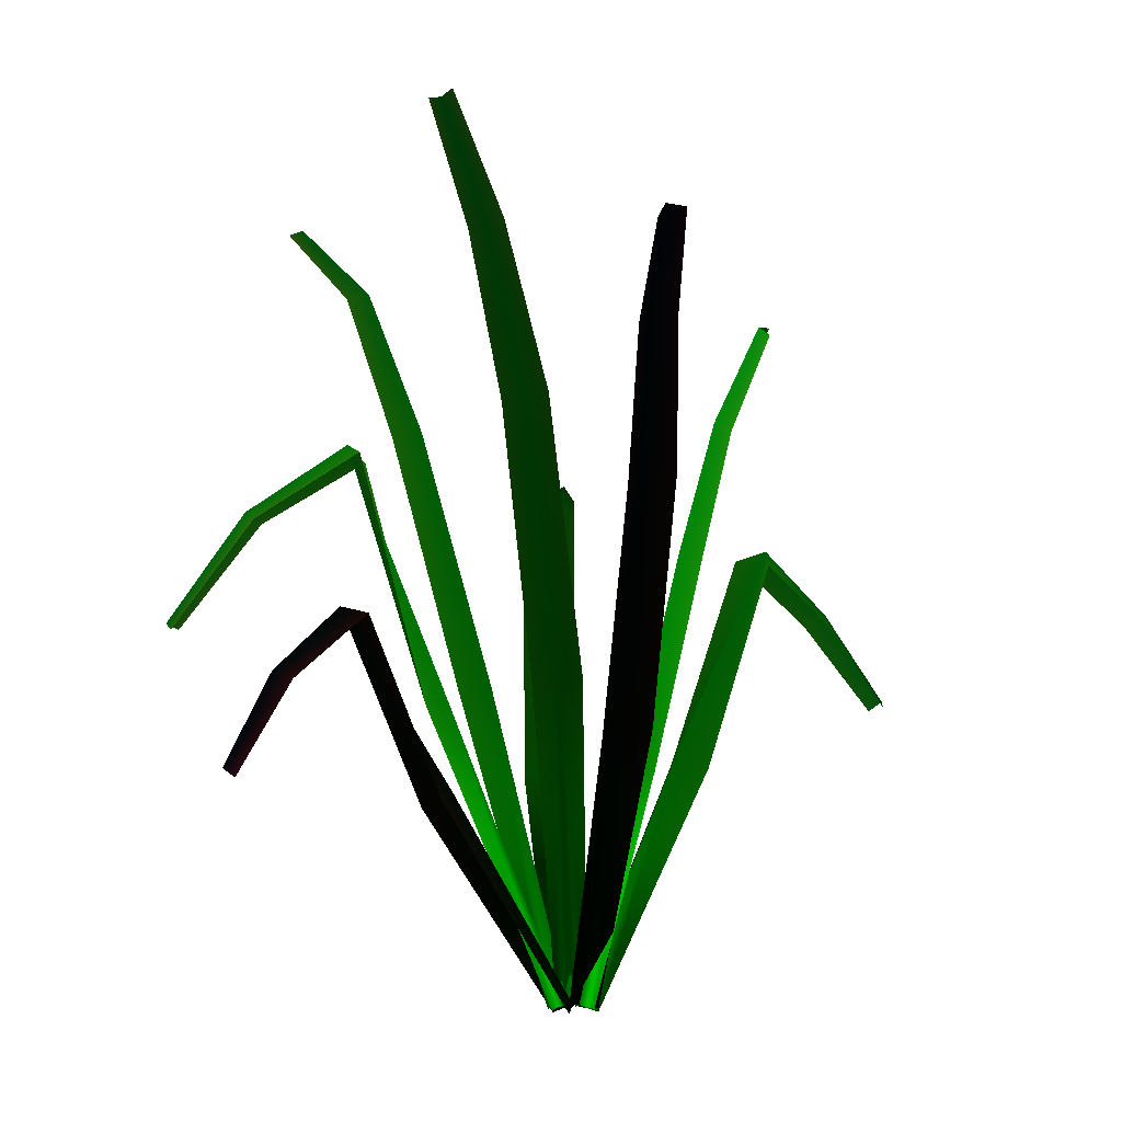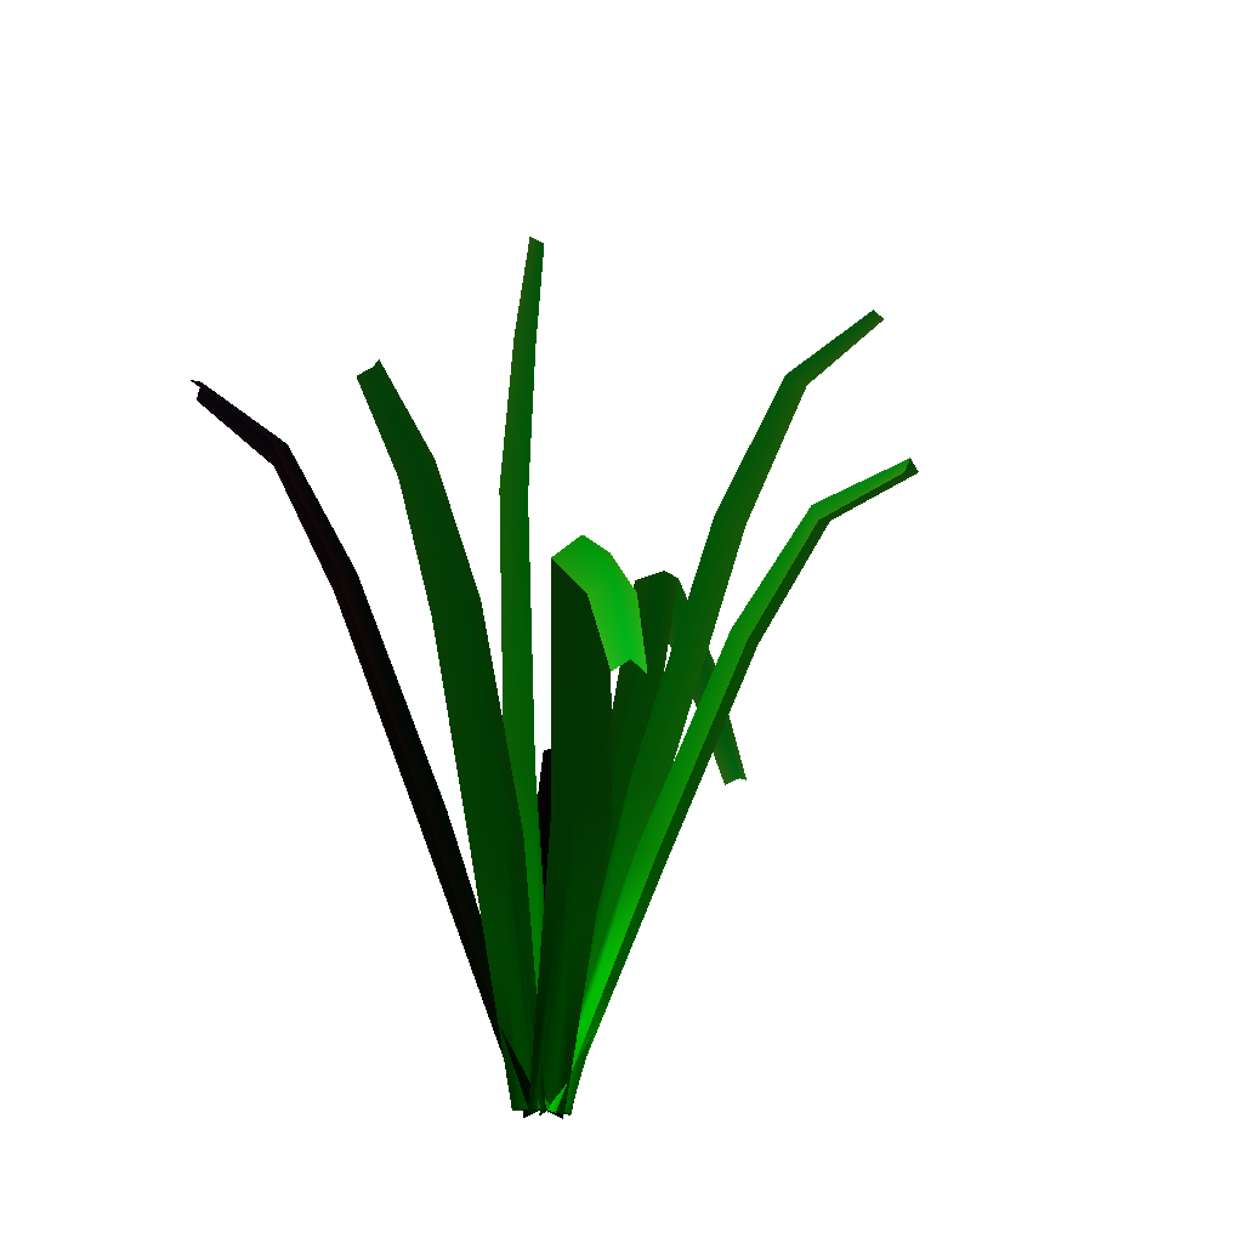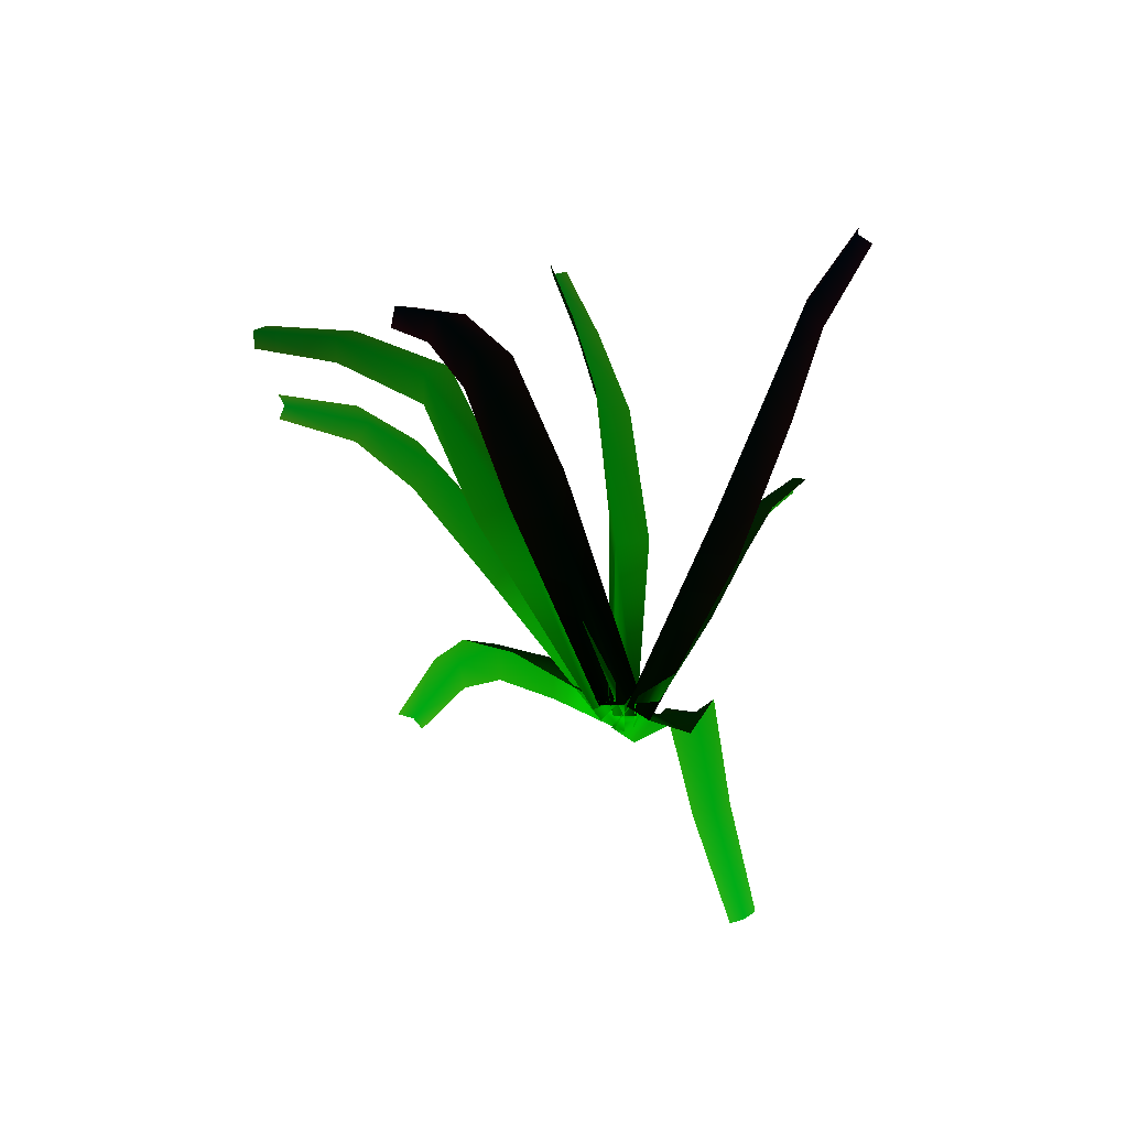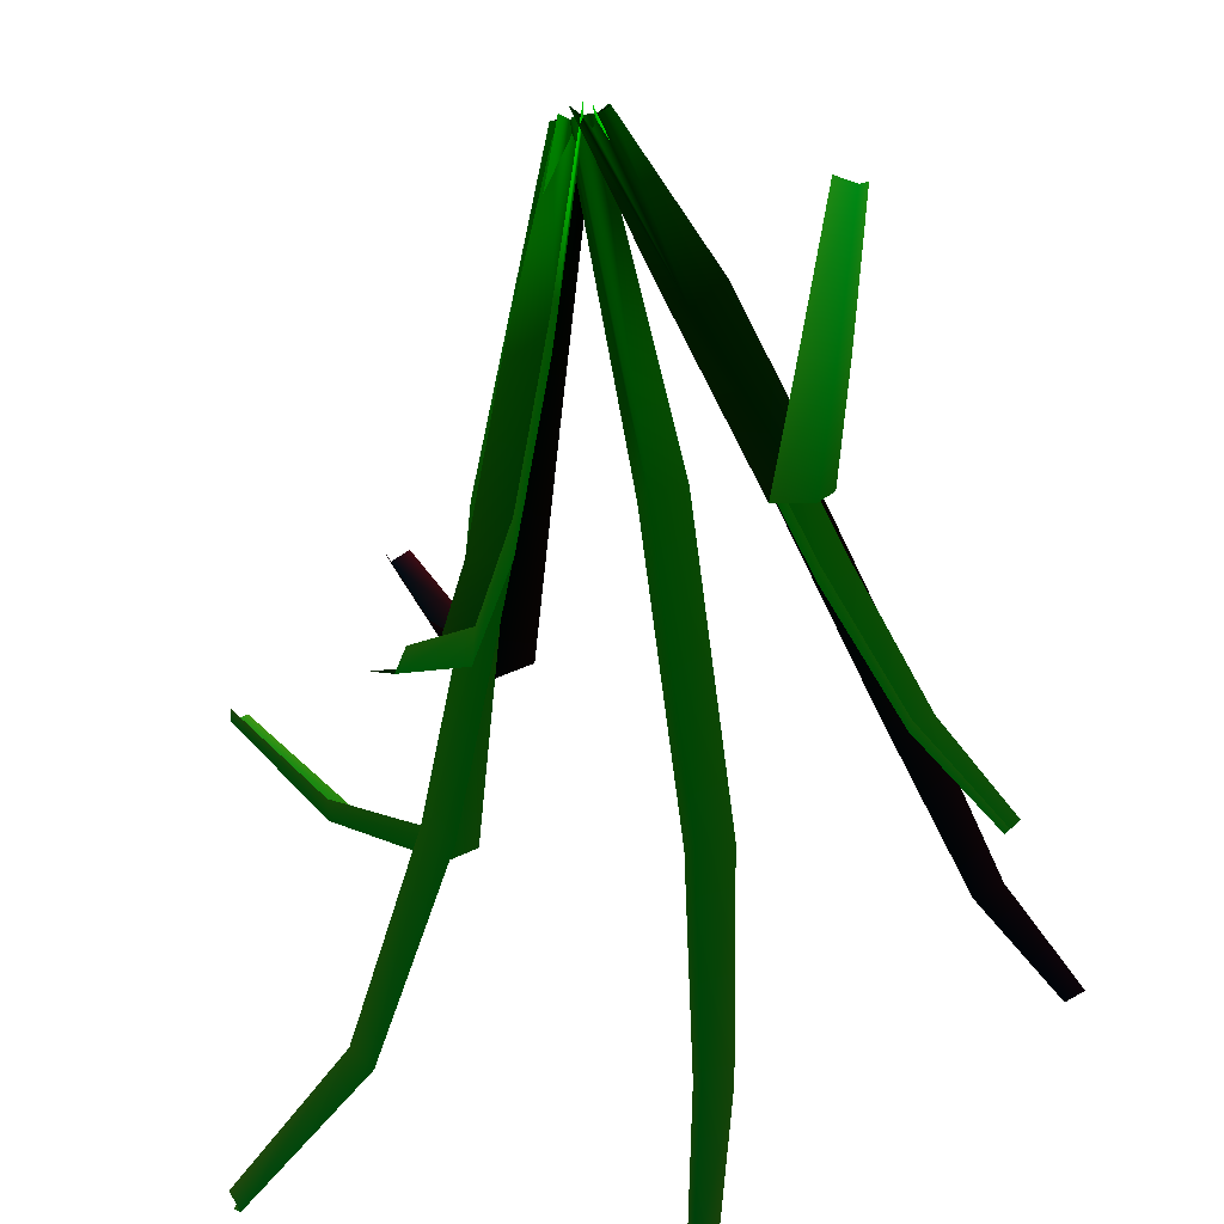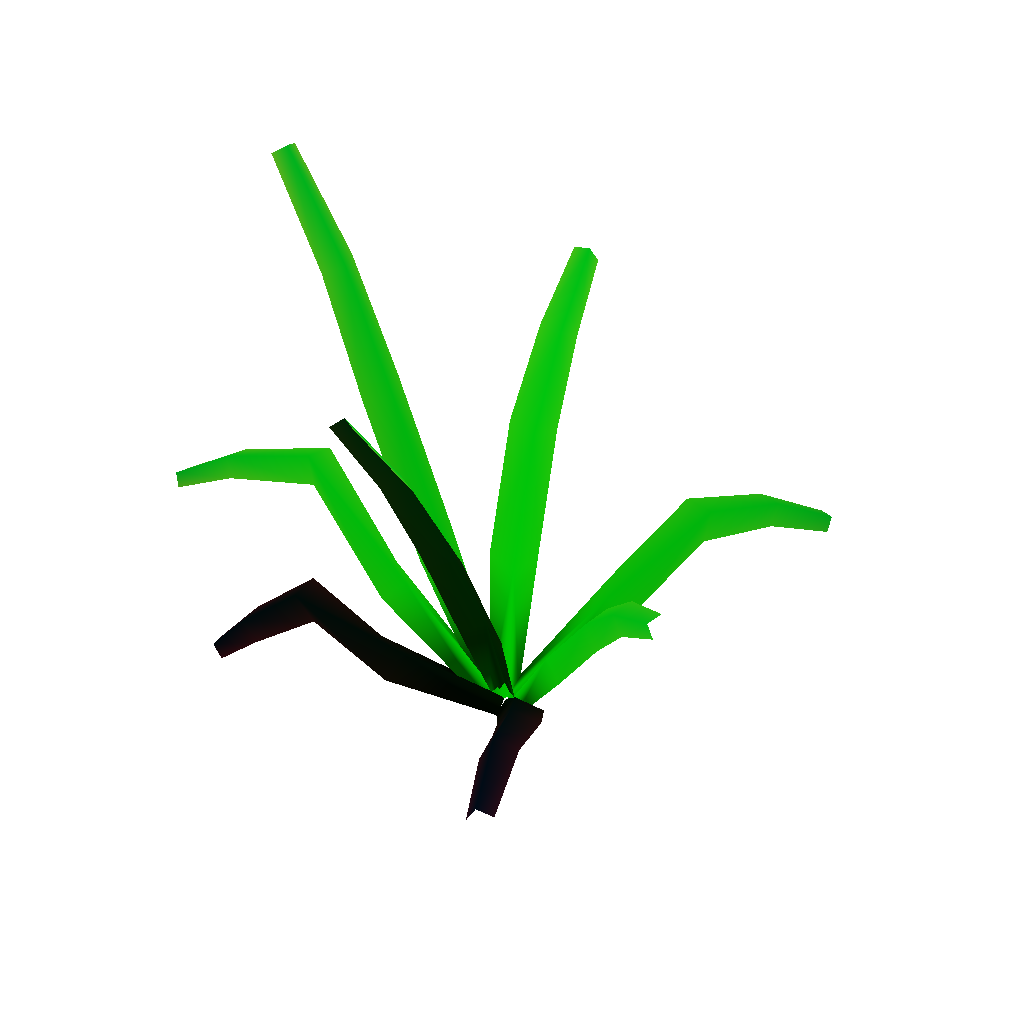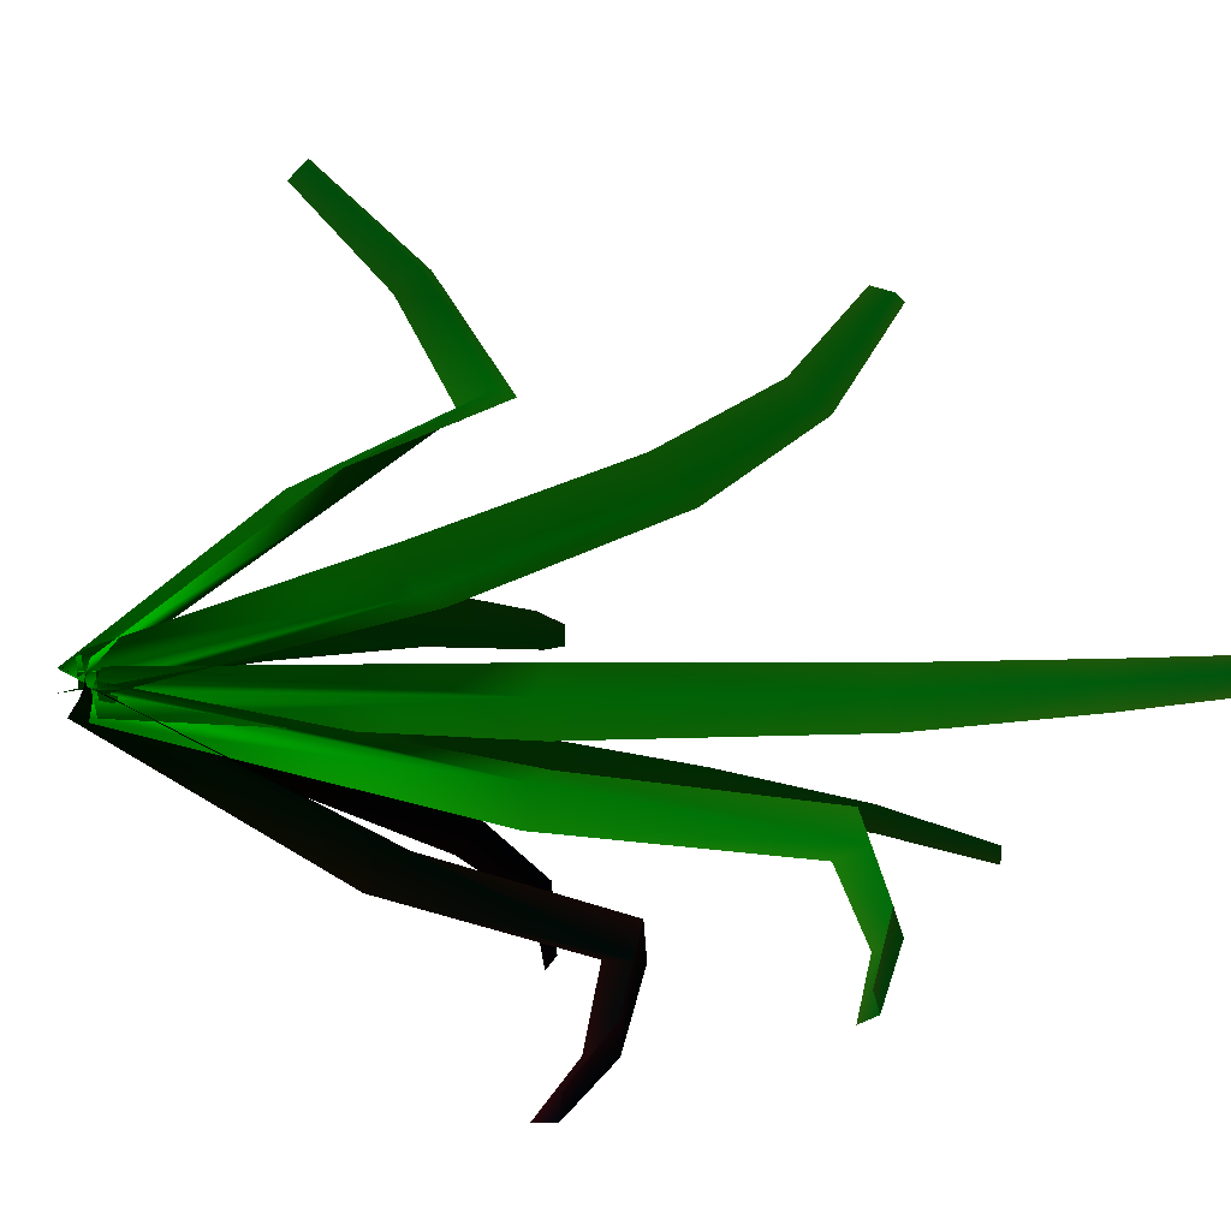
<metadata>
{"format":"obj","ext":"obj","renderer":"f3d","projection":"perspective","resolution":1024,"background":"white","views":[{"elev":-6.8,"azim":-144.2,"up":"+Y"},{"elev":-15.2,"azim":-30.3,"up":"+Y"},{"elev":-68.1,"azim":179.5,"up":"+Y"},{"elev":66.6,"azim":170.6,"up":"+Z"},{"elev":66.7,"azim":-127.0,"up":"+Y"},{"elev":-1.0,"azim":42.9,"up":"+Z"}]}
</metadata>
<code>
o tree
v 2.745 -0.5663 -0.6402 0.00392 0.8588 0 1
v 0 0 0 0.00392 0.8588 0 1
v 0.00331 -0.6225 2.807 0.00392 0.8588 0 1
v 11.93 27.19 6.339 0.08235 0.8588 0.02745 1
v 7.447 28.1 7.376 0.00392 0.8588 0.02745 1
v 7.316 26.59 11.81 0.08235 0.8588 0.02745 1
v 18.58 50.82 15.14 0.1608 0.8588 0.0549 1
v 14.37 51.77 16.16 0.00392 0.8588 0.0549 1
v 14.02 49.67 20.05 0.1608 0.8588 0.0549 1
v 22.8 63.59 23.52 0.2314 0.8588 0.08235 1
v 19.66 64.67 24.61 0.00392 0.8588 0.08235 1
v 18.92 62.16 26.93 0.2314 0.8588 0.08235 1
v 27.95 67.34 33.26 0.3098 0.8588 0.1098 1
v 26.02 68.35 34.35 0.00392 0.8588 0.1098 1
v 24.75 66.34 34.9 0.3098 0.8588 0.1098 1
v -2.556 -0.4882 1.574 0.00392 0.06275 0 1
v -0.2154 -0 0.1958 0.00392 0.06275 0 1
v -1.048 -0.5581 -2.376 0.00392 0.06275 0 1
v -13.48 32.08 -2.963 0.08235 0.06275 0.03137 1
v -9.61 32.7 -5.176 0.00392 0.06275 0.03137 1
v -10.84 31.35 -9.288 0.08235 0.06275 0.03137 1
v -21.76 60.25 -10.24 0.1686 0.06275 0.06275 1
v -18.05 60.7 -12.29 0.00392 0.06275 0.06275 1
v -19.04 58.9 -16.02 0.1686 0.06275 0.06275 1
v -26.97 76.71 -17.73 0.1922 0.06275 0.09412 1
v -24.09 77.17 -19.41 0.00392 0.06275 0.09412 1
v -24.58 75.09 -22 0.1922 0.06275 0.09412 1
v -33.84 85.62 -26.53 0.1922 0.06275 0.1294 1
v -31.89 86.09 -27.73 0.00392 0.06275 0.1294 1
v -31.83 84.22 -29.14 0.1922 0.06275 0.1294 1
v 1.906 -0.4306 -2.465 0.00392 0.8118 0 1
v 0.56 0 -0.2296 0.00392 0.8118 0 1
v 2.464 -0.4585 1.549 0.00392 0.8118 0 1
v 13.78 37.29 -4.594 0.1059 0.8118 0.03529 1
v 11.59 38.01 -0.9496 0.00392 0.8118 0.03529 1
v 14.61 36.99 1.954 0.1059 0.8118 0.03529 1
v 25.01 69.91 -4.174 0.2078 0.8118 0.07451 1
v 22.97 70.69 -0.7226 0.00392 0.8118 0.07451 1
v 25.68 69.33 2.018 0.2078 0.8118 0.07451 1
v 34.23 89.18 -2.479 0.302 0.8118 0.1098 1
v 32.8 90.09 0.2623 0.00392 0.8118 0.1098 1
v 34.57 88.44 2.386 0.302 0.8118 0.1098 1
v 46.21 99.89 -0.5372 0.4039 0.8118 0.149 1
v 45.48 100.8 1.385 0.00392 0.8118 0.149 1
v 46.12 99.19 2.825 0.4039 0.8118 0.149 1
v -0.9431 -0.3001 2.371 0.00392 0.8823 0 1
v -1.01 0 -0.1404 0.00392 0.8823 0 1
v -3.478 -0.3624 -0.5609 0.00392 0.8823 0 1
v -6.431 28.25 6.924 0.06667 0.8823 0.02745 1
v -6.489 28.49 2.806 0.00392 0.8823 0.02745 1
v -10.45 27.6 2.091 0.06667 0.8823 0.02745 1
v -12.57 53.25 8.104 0.1373 0.8823 0.0549 1
v -12.55 53.22 4.199 0.00392 0.8823 0.0549 1
v -16.21 52.04 3.513 0.1373 0.8823 0.0549 1
v -17.87 68.61 7.048 0.1922 0.8823 0.08235 1
v -17.81 68.48 3.971 0.00392 0.8823 0.08235 1
v -20.53 67.13 3.443 0.1922 0.8823 0.08235 1
v -24.34 79.39 5.927 0.1922 0.8823 0.1098 1
v -24.19 79.18 3.798 0.00392 0.8823 0.1098 1
v -25.92 77.98 3.422 0.1922 0.8823 0.1098 1
v -1.226 -0.1303 1.193 0.00392 0.8628 0 1
v 1.184 -0 1.275 0.00392 0.8628 0 1
v 1.694 -0.1927 -1.078 0.00392 0.8628 0 1
v -3.666 38.4 -3.099 0.1059 0.8628 0.03529 1
v 0.2667 38.3 -2.932 0.00392 0.8628 0.03529 1
v 1.101 37.75 -6.74 0.1059 0.8628 0.03529 1
v -2.142 72.08 -7.852 0.2 0.8628 0.07059 1
v 1.555 71.65 -7.64 0.00392 0.8628 0.07059 1
v 2.327 70.91 -11.21 0.2 0.8628 0.07059 1
v 1.635 93.03 -11.74 0.2941 0.8628 0.1059 1
v 4.507 92.44 -11.52 0.00392 0.8628 0.1059 1
v 5.077 91.65 -14.3 0.2941 0.8628 0.1059 1
v 6.053 108.7 -16.18 0.3961 0.8628 0.1451 1
v 7.974 108 -15.95 0.00392 0.8628 0.1451 1
v 8.373 107.4 -17.86 0.3961 0.8628 0.1451 1
v -1.184 -0.9298 -2.449 0.00392 0.06275 0 1
v 0 0 0 0.00392 0.06275 0 1
v 2.681 -0.9806 -0.3377 0.00392 0.06275 0 1
v 6.318 23.56 -16.89 0.08235 0.06275 0.02745 1
v 8.175 24.86 -12.79 0.00392 0.06275 0.02745 1
v 12.46 23.01 -13.21 0.08235 0.06275 0.02745 1
v 12.41 45.41 -23.27 0.1608 0.06275 0.0549 1
v 16.73 46.42 -23.33 0.00392 0.06275 0.0549 1
v 18.01 44.58 -19.5 0.1608 0.06275 0.0549 1
v 17.54 37.58 -30.42 0.2314 0.06275 0.08235 1
v 20.88 38.63 -30.34 0.00392 0.06275 0.08235 1
v 21.77 37.58 -27.13 0.2314 0.06275 0.08235 1
v 22.57 26.32 -34.4 0.3098 0.06275 0.1098 1
v 24.73 27.43 -34.26 0.00392 0.06275 0.1098 1
v 25.2 27.13 -31.88 0.3098 0.06275 0.1098 1
v 1.376 -0.7631 2.225 0.00392 0.8118 0 1
v -0.3589 -0 0.3263 0.00392 0.8118 0 1
v -2.658 -0.8262 1.436 0.00392 0.8118 0 1
v -2.06 28.87 18.38 0.07451 0.8118 0.03137 1
v -4.837 29.8 15.12 0.00392 0.8118 0.03137 1
v -8.544 28.2 16.81 0.07451 0.8118 0.03137 1
v -6.906 54.78 26.16 0.1608 0.8118 0.06275 1
v -10.76 55.89 27.2 0.00392 0.8118 0.06275 1
v -12.91 53.77 24.36 0.1608 0.8118 0.06275 1
v -10.25 47.23 37.33 0.1922 0.8118 0.09412 1
v -13.23 48.44 37.88 0.00392 0.8118 0.09412 1
v -14.9 46.93 35.51 0.1922 0.8118 0.09412 1
v -14.61 36.33 46.67 0.1922 0.8118 0.1294 1
v -16.53 37.55 46.71 0.00392 0.8118 0.1294 1
v -17.7 36.52 45.05 0.1922 0.8118 0.1294 1
v 1.023 -0.5641 -2.808 0.00392 0.8823 0 1
v 0.9334 0 -0.3826 0.00392 0.8823 0 1
v 3.26 -0.5895 0.2854 0.00392 0.8823 0 1
v 12.96 35.24 -11.97 0.1059 0.8823 0.03529 1
v 12.78 36.06 -8.001 0.00392 0.8823 0.03529 1
v 16.53 34.96 -6.882 0.1059 0.8823 0.03529 1
v 20.71 66.1 -15.43 0.2078 0.8823 0.07451 1
v 23.97 67.48 -13.94 0.00392 0.8823 0.07451 1
v 23.97 65.67 -10.55 0.2078 0.8823 0.07451 1
v 31.61 58.01 -22.29 0.302 0.8823 0.1098 1
v 34.14 59.16 -21.09 0.00392 0.8823 0.1098 1
v 34.02 57.92 -18.32 0.302 0.8823 0.1098 1
v 40.72 44.7 -26.82 0.4039 0.8823 0.149 1
v 42.43 45.6 -25.96 0.00392 0.8823 0.149 1
v 42.22 44.94 -23.96 0.4039 0.8823 0.149 1
g stylized tropical 01
f 4 1 5
f 1 2 5
f 2 3 5
f 5 3 6
f 7 4 8
f 4 5 8
f 5 6 8
f 8 6 9
f 10 7 11
f 7 8 11
f 8 9 11
f 11 9 12
f 13 10 14
f 10 11 14
f 11 12 14
f 14 12 15
f 19 16 20
f 16 17 20
f 17 18 20
f 20 18 21
f 22 19 23
f 19 20 23
f 20 21 23
f 23 21 24
f 25 22 26
f 22 23 26
f 23 24 26
f 26 24 27
f 28 25 29
f 25 26 29
f 26 27 29
f 29 27 30
f 34 31 35
f 31 32 35
f 32 33 35
f 35 33 36
f 37 34 38
f 34 35 38
f 35 36 38
f 38 36 39
f 40 37 41
f 37 38 41
f 38 39 41
f 41 39 42
f 43 40 44
f 40 41 44
f 41 42 44
f 44 42 45
f 49 46 50
f 46 47 50
f 47 48 50
f 50 48 51
f 52 49 53
f 49 50 53
f 50 51 53
f 53 51 54
f 55 52 56
f 52 53 56
f 53 54 56
f 56 54 57
f 58 55 59
f 55 56 59
f 56 57 59
f 59 57 60
f 64 61 65
f 61 62 65
f 62 63 65
f 65 63 66
f 67 64 68
f 64 65 68
f 65 66 68
f 68 66 69
f 70 67 71
f 67 68 71
f 68 69 71
f 71 69 72
f 73 70 74
f 70 71 74
f 71 72 74
f 74 72 75
f 79 76 80
f 76 77 80
f 77 78 80
f 80 78 81
f 82 79 83
f 79 80 83
f 80 81 83
f 83 81 84
f 85 82 86
f 82 83 86
f 83 84 86
f 86 84 87
f 88 85 89
f 85 86 89
f 86 87 89
f 89 87 90
f 94 91 95
f 91 92 95
f 92 93 95
f 95 93 96
f 97 94 98
f 94 95 98
f 95 96 98
f 98 96 99
f 100 97 101
f 97 98 101
f 98 99 101
f 101 99 102
f 103 100 104
f 100 101 104
f 101 102 104
f 104 102 105
f 109 106 110
f 106 107 110
f 107 108 110
f 110 108 111
f 112 109 113
f 109 110 113
f 110 111 113
f 113 111 114
f 115 112 116
f 112 113 116
f 113 114 116
f 116 114 117
f 118 115 119
f 115 116 119
f 116 117 119
f 119 117 120

</code>
